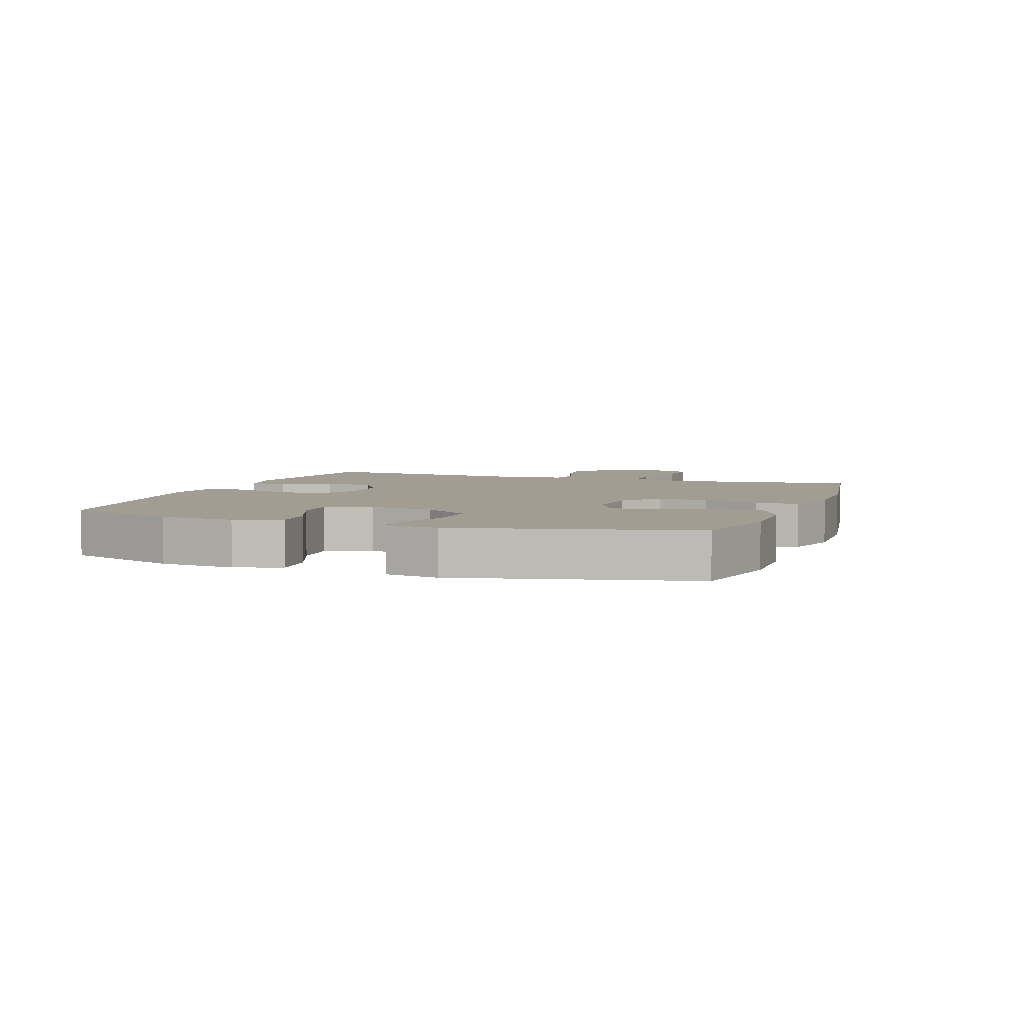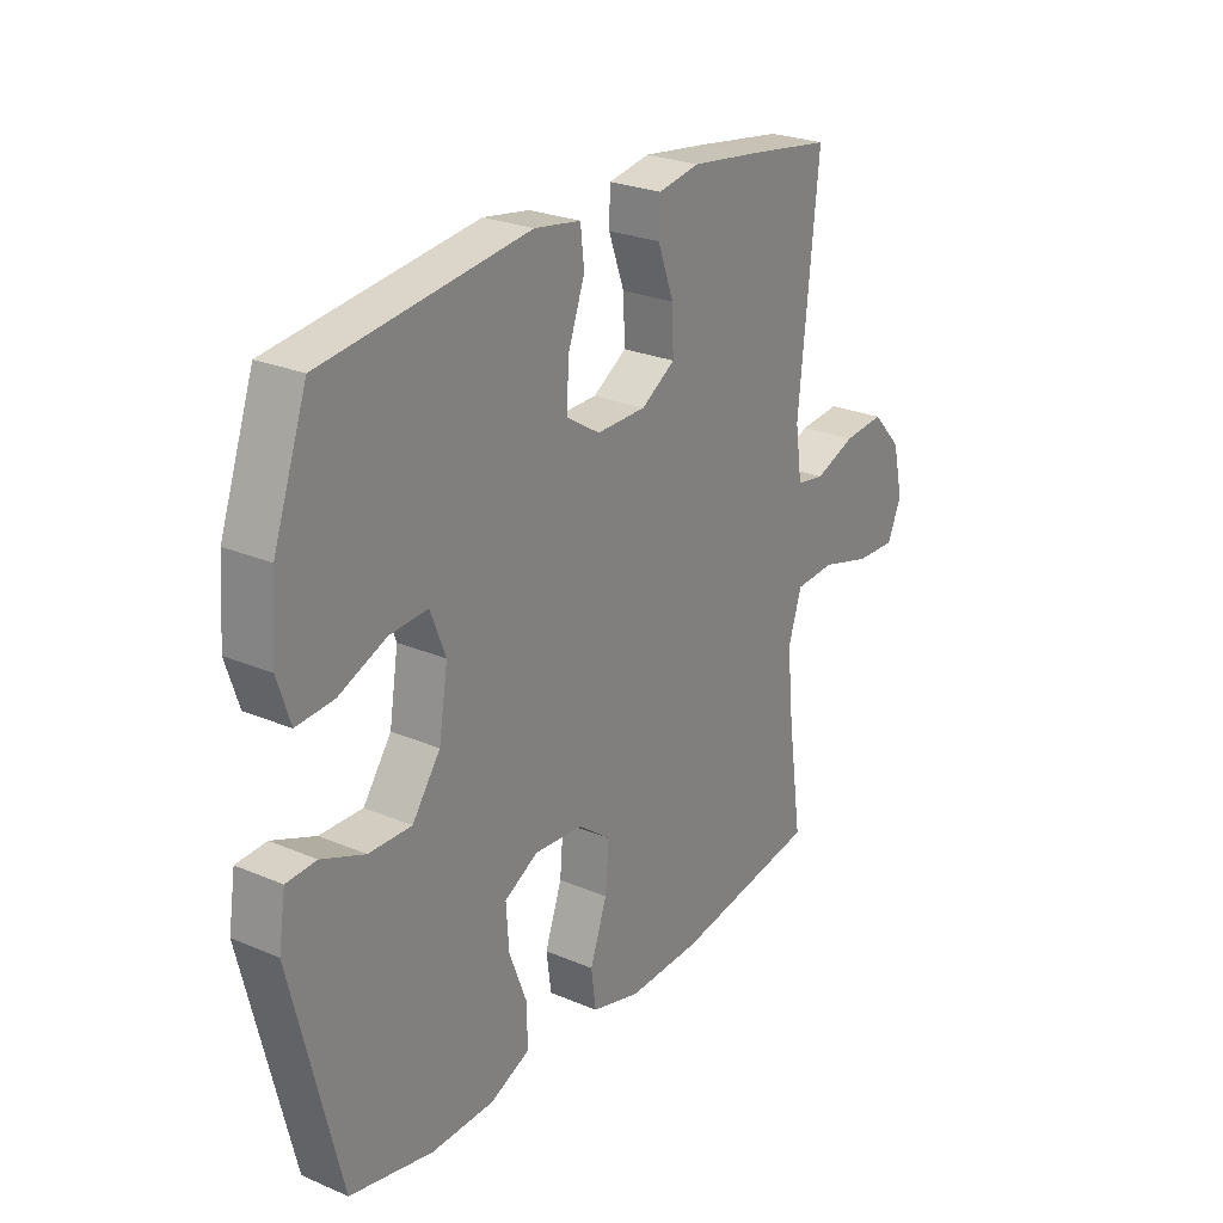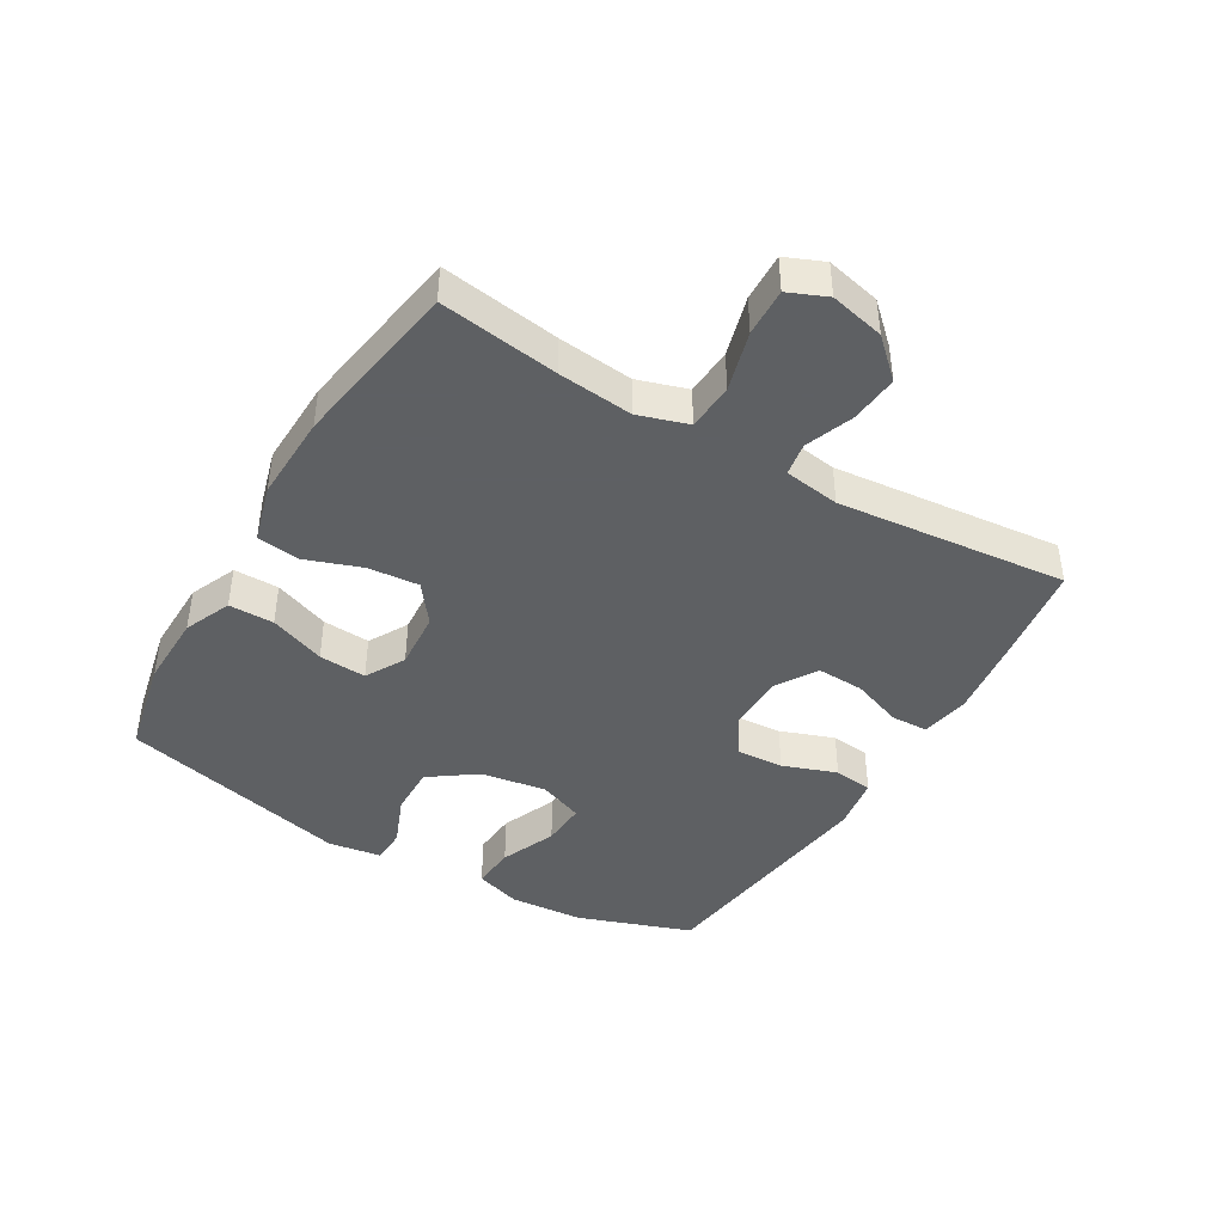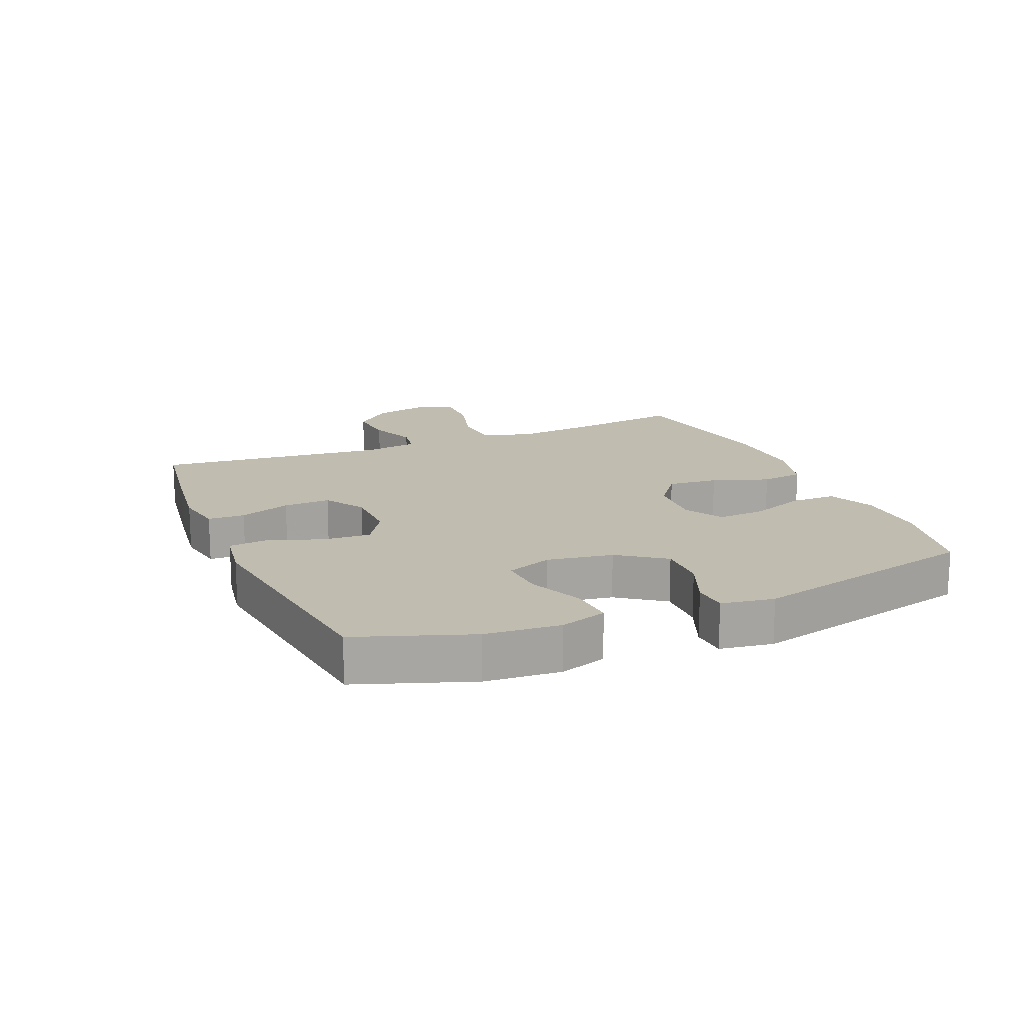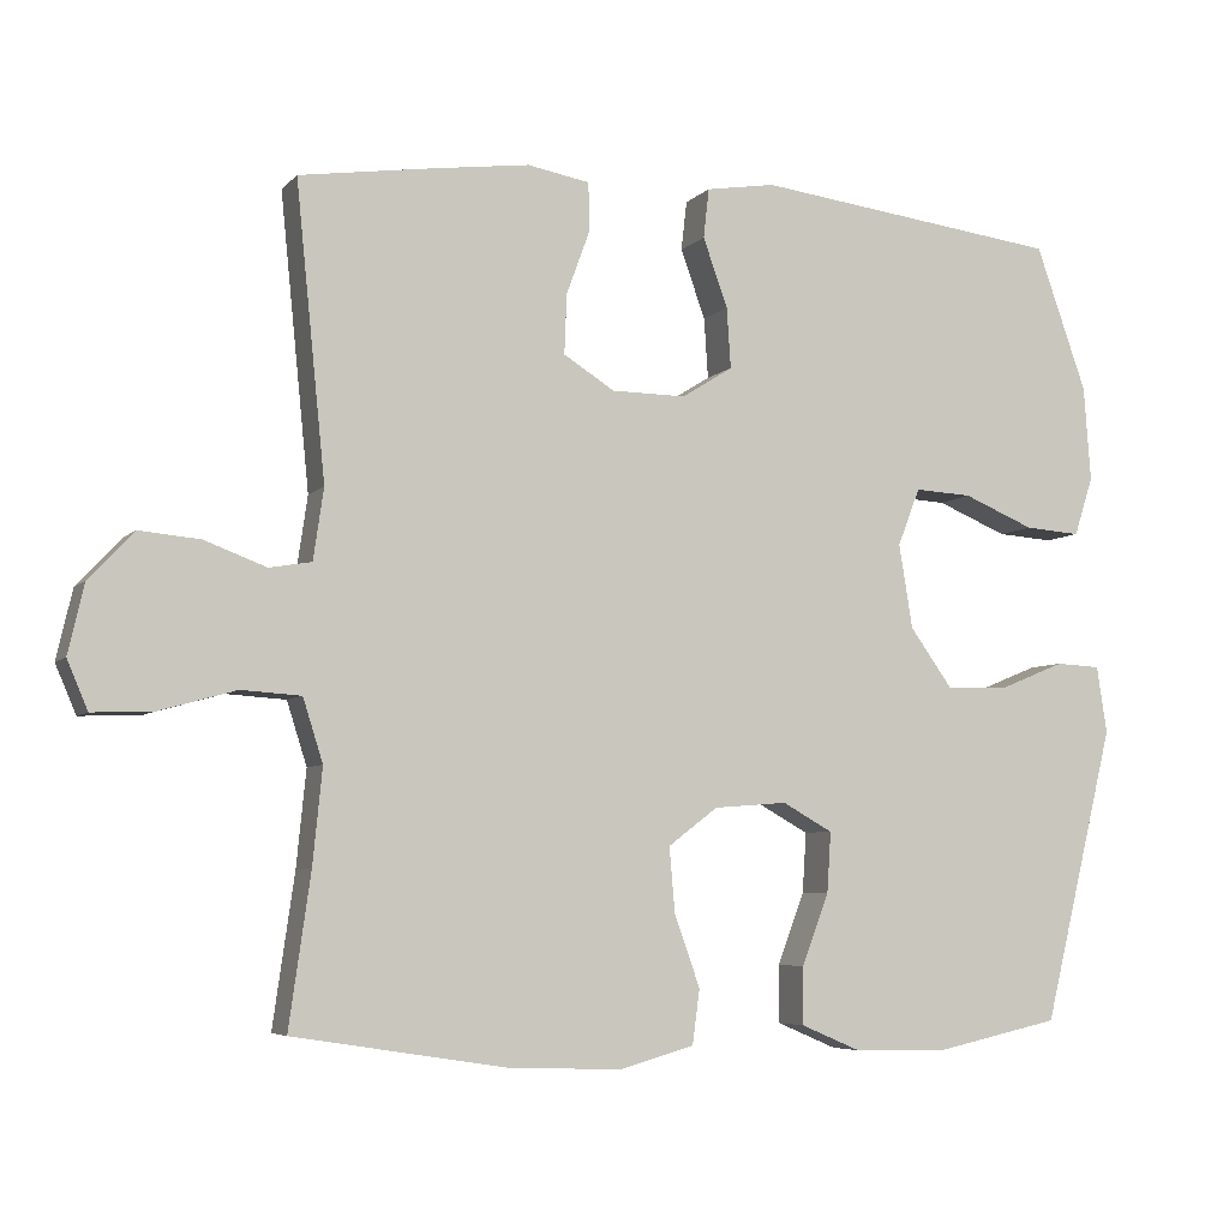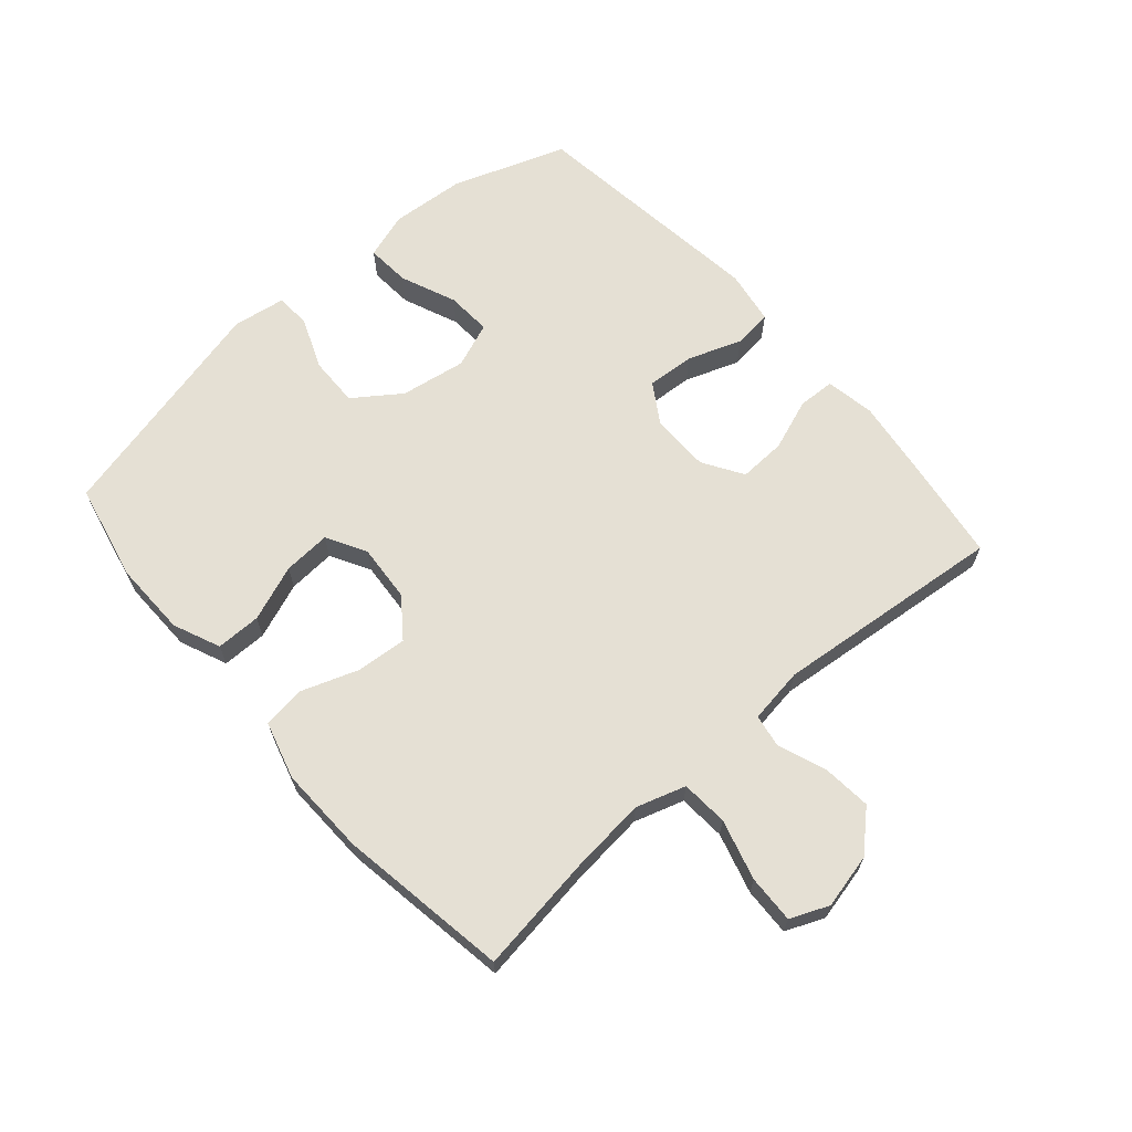
<metadata>
{"format":"obj","ext":"obj","renderer":"f3d","projection":"perspective","resolution":1024,"background":"white","views":[{"elev":4.8,"azim":109.7,"up":"+Y"},{"elev":25.5,"azim":124.3,"up":"+Z"},{"elev":-42.7,"azim":-120.6,"up":"+Y"},{"elev":16.3,"azim":67.1,"up":"+Y"},{"elev":-5.7,"azim":-21.9,"up":"+Z"},{"elev":65.6,"azim":-131.1,"up":"+Y"}]}
</metadata>
<code>
v 0.5 0.07 -0.5
v 0.344 0.07 -0.534
v 0.226 0.07 -0.532
v 0.151 0.07 -0.5
v 0.151 0.07 -0.428
v 0.185 0.07 -0.339
v 0.19 0.07 -0.263
v 0.127 0.07 -0.228
v 0.035 0.07 -0.235
v -0.027 0.07 -0.282
v -0.02 0.07 -0.363
v 0.012 0.07 -0.453
v 0.003 0.07 -0.521
v -0.089 0.07 -0.547
v -0.228 0.07 -0.543
v -0.5 0.07 -0.5
v -0.473 0.07 -0.311
v -0.461 0.07 -0.191
v -0.486 0.07 -0.112
v -0.561 0.07 -0.107
v -0.657 0.07 -0.134
v -0.733 0.07 -0.137
v -0.759 0.07 -0.076
v -0.739 0.07 0.011
v -0.683 0.07 0.071
v -0.606 0.07 0.064
v -0.529 0.07 0.035
v -0.476 0.07 0.044
v -0.463 0.07 0.133
v -0.5 0.07 0.5
v -0.331 0.07 0.525
v -0.211 0.07 0.541
v -0.133 0.07 0.527
v -0.131 0.07 0.468
v -0.161 0.07 0.386
v -0.164 0.07 0.311
v -0.1 0.07 0.271
v -0.007 0.07 0.27
v 0.057 0.07 0.31
v 0.052 0.07 0.386
v 0.021 0.07 0.472
v 0.028 0.07 0.534
v 0.115 0.07 0.548
v 0.5 0.07 0.5
v 0.564 0.07 0.319
v 0.573 0.07 0.2
v 0.549 0.07 0.126
v 0.479 0.07 0.131
v 0.39 0.07 0.168
v 0.318 0.07 0.172
v 0.29 0.07 0.1
v 0.307 0.07 -0.005
v 0.36 0.07 -0.079
v 0.44 0.07 -0.077
v 0.521 0.07 -0.044
v 0.577 0.07 -0.047
v 0.59 0.07 -0.131
v 0.5 0 -0.5
v 0.344 0 -0.534
v 0.226 0 -0.532
v 0.151 0 -0.5
v 0.151 0 -0.428
v 0.185 0 -0.339
v 0.19 0 -0.263
v 0.127 0 -0.228
v 0.035 0 -0.235
v -0.027 0 -0.282
v -0.02 0 -0.363
v 0.012 0 -0.453
v 0.003 0 -0.521
v -0.089 0 -0.547
v -0.228 0 -0.543
v -0.5 0 -0.5
v -0.473 0 -0.311
v -0.461 0 -0.191
v -0.486 0 -0.112
v -0.561 0 -0.107
v -0.657 0 -0.134
v -0.733 0 -0.137
v -0.759 0 -0.076
v -0.739 0 0.011
v -0.683 0 0.071
v -0.606 0 0.064
v -0.529 0 0.035
v -0.476 0 0.044
v -0.463 0 0.133
v -0.5 0 0.5
v -0.331 0 0.525
v -0.211 0 0.541
v -0.133 0 0.527
v -0.131 0 0.468
v -0.161 0 0.386
v -0.164 0 0.311
v -0.1 0 0.271
v -0.007 0 0.27
v 0.057 0 0.31
v 0.052 0 0.386
v 0.021 0 0.472
v 0.028 0 0.534
v 0.115 0 0.548
v 0.5 0 0.5
v 0.564 0 0.319
v 0.573 0 0.2
v 0.549 0 0.126
v 0.479 0 0.131
v 0.39 0 0.168
v 0.318 0 0.172
v 0.29 0 0.1
v 0.307 0 -0.005
v 0.36 0 -0.079
v 0.44 0 -0.077
v 0.521 0 -0.044
v 0.577 0 -0.047
v 0.59 0 -0.131
f 4 5 6
f 3 4 6
f 2 3 6
f 1 2 6
f 57 1 6
f 56 57 6
f 55 56 6
f 54 55 6
f 53 54 6 7
f 52 53 7 8
f 51 52 8 9
f 50 51 9 10
f 47 48 49
f 46 47 49
f 45 46 49
f 44 45 49
f 43 44 49
f 42 43 49
f 41 42 49
f 40 41 49
f 39 40 49 50
f 38 39 50 10
f 33 34 35
f 32 33 35
f 31 32 35
f 30 31 35
f 29 30 35
f 28 29 35 36
f 25 26 27
f 24 25 27
f 23 24 27
f 22 23 27
f 21 22 27
f 20 21 27
f 19 20 27 28
f 28 36 37
f 19 28 37
f 18 19 37
f 15 16 17
f 14 15 17
f 13 14 17
f 12 13 17
f 11 12 17
f 17 18 37
f 11 17 37
f 10 11 37
f 10 37 38
f 63 62 61
f 63 61 60
f 63 60 59
f 63 59 58
f 63 58 114
f 63 114 113
f 63 113 112
f 63 112 111
f 64 63 111 110
f 65 64 110 109
f 66 65 109 108
f 67 66 108 107
f 106 105 104
f 106 104 103
f 106 103 102
f 106 102 101
f 106 101 100
f 106 100 99
f 106 99 98
f 106 98 97
f 107 106 97 96
f 67 107 96 95
f 92 91 90
f 92 90 89
f 92 89 88
f 92 88 87
f 92 87 86
f 93 92 86 85
f 84 83 82
f 84 82 81
f 84 81 80
f 84 80 79
f 84 79 78
f 84 78 77
f 85 84 77 76
f 94 93 85
f 94 85 76
f 94 76 75
f 74 73 72
f 74 72 71
f 74 71 70
f 74 70 69
f 74 69 68
f 94 75 74
f 94 74 68
f 94 68 67
f 95 94 67
f 1 58 59 2
f 2 59 60 3
f 3 60 61 4
f 4 61 62 5
f 5 62 63 6
f 6 63 64 7
f 7 64 65 8
f 8 65 66 9
f 9 66 67 10
f 10 67 68 11
f 11 68 69 12
f 12 69 70 13
f 13 70 71 14
f 14 71 72 15
f 15 72 73 16
f 16 73 74 17
f 17 74 75 18
f 18 75 76 19
f 19 76 77 20
f 20 77 78 21
f 21 78 79 22
f 22 79 80 23
f 23 80 81 24
f 24 81 82 25
f 25 82 83 26
f 26 83 84 27
f 27 84 85 28
f 28 85 86 29
f 29 86 87 30
f 30 87 88 31
f 31 88 89 32
f 32 89 90 33
f 33 90 91 34
f 34 91 92 35
f 35 92 93 36
f 36 93 94 37
f 37 94 95 38
f 38 95 96 39
f 39 96 97 40
f 40 97 98 41
f 41 98 99 42
f 42 99 100 43
f 43 100 101 44
f 44 101 102 45
f 45 102 103 46
f 46 103 104 47
f 47 104 105 48
f 48 105 106 49
f 49 106 107 50
f 50 107 108 51
f 51 108 109 52
f 52 109 110 53
f 53 110 111 54
f 54 111 112 55
f 55 112 113 56
f 56 113 114 57
f 57 114 58 1

</code>
